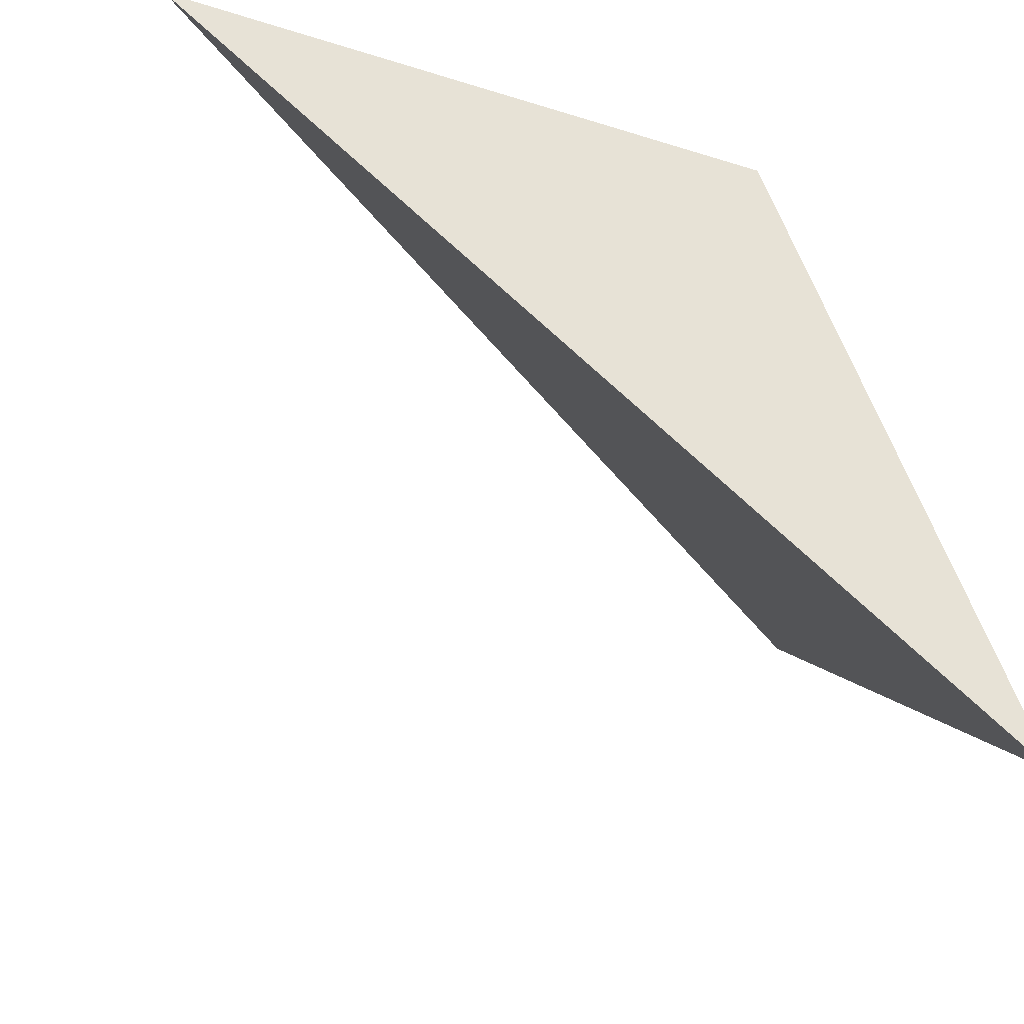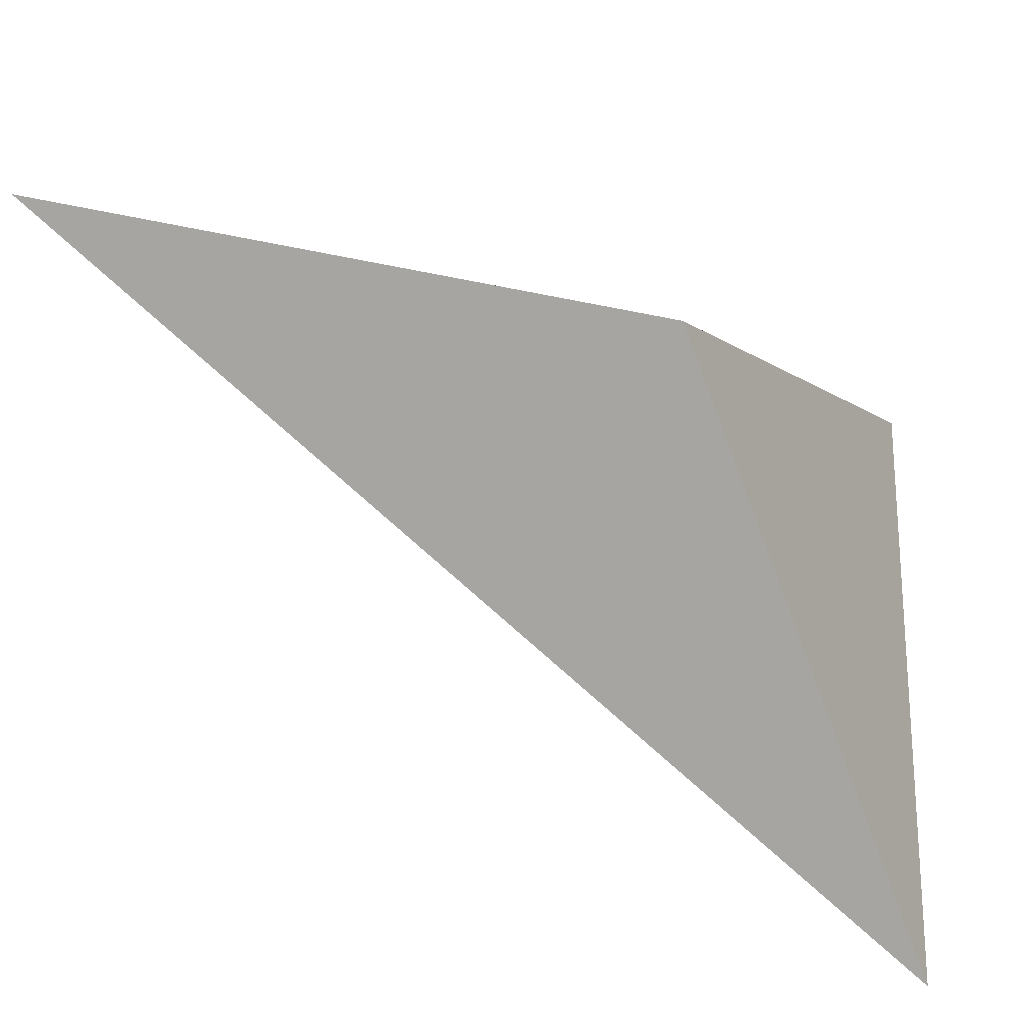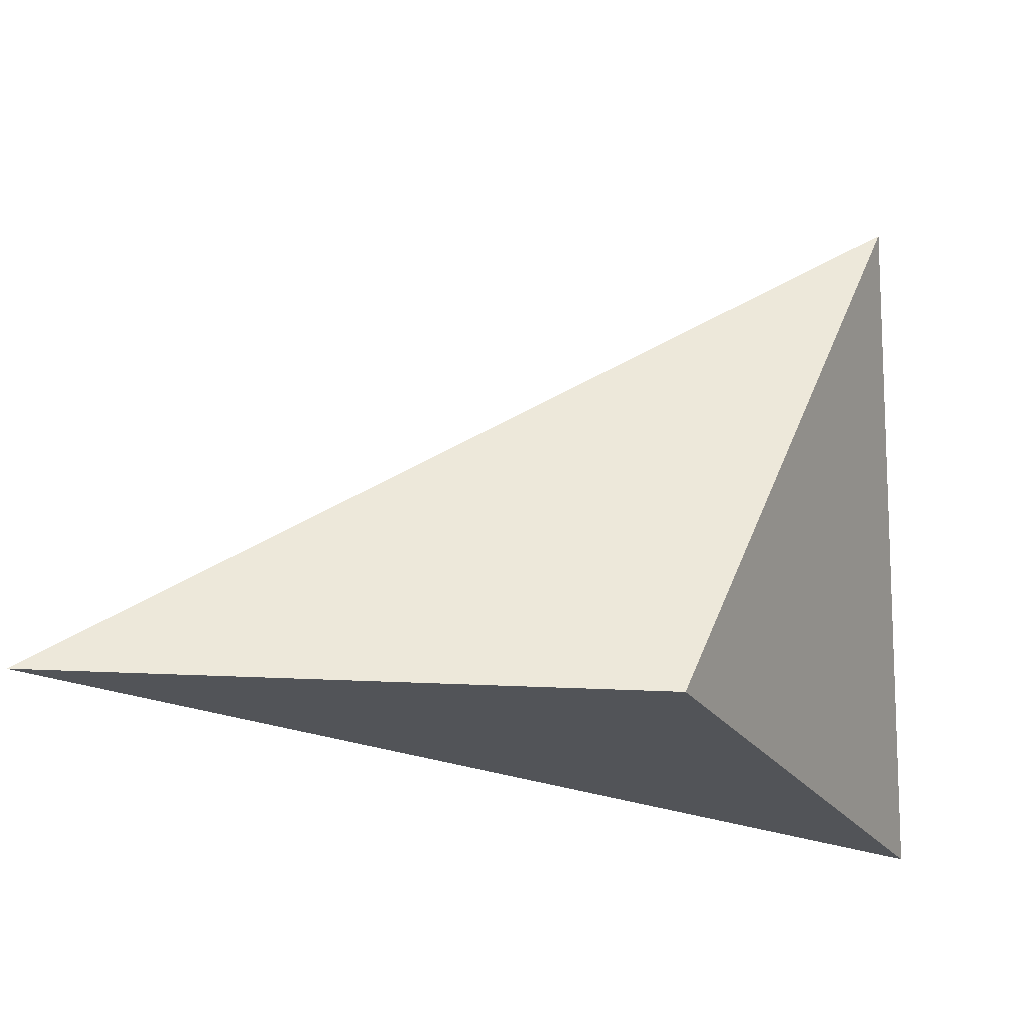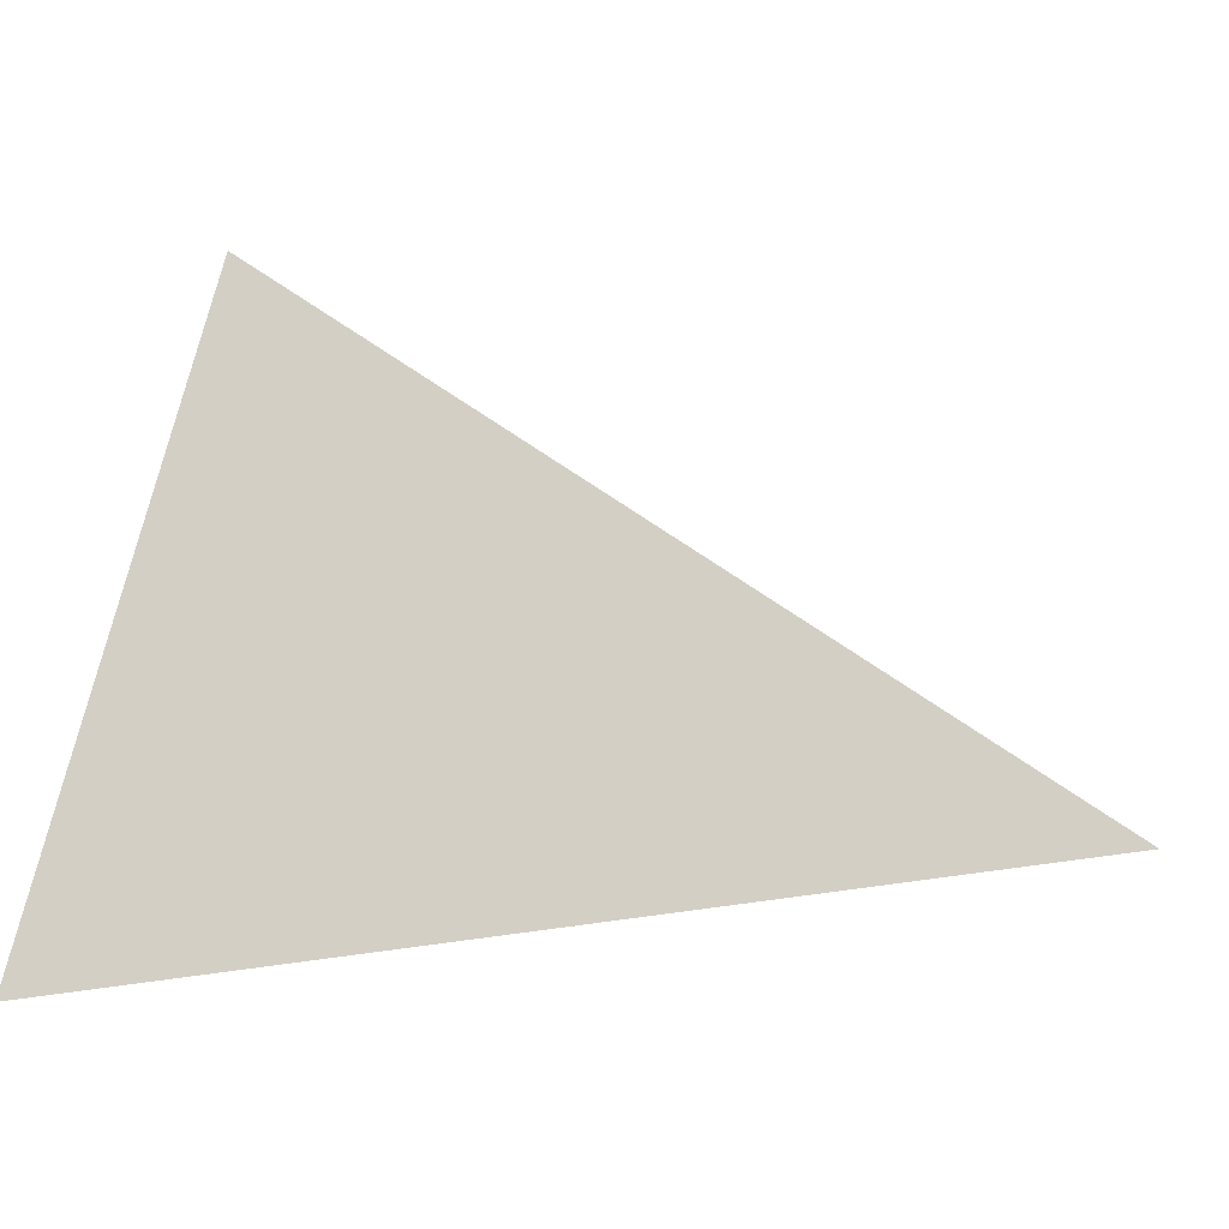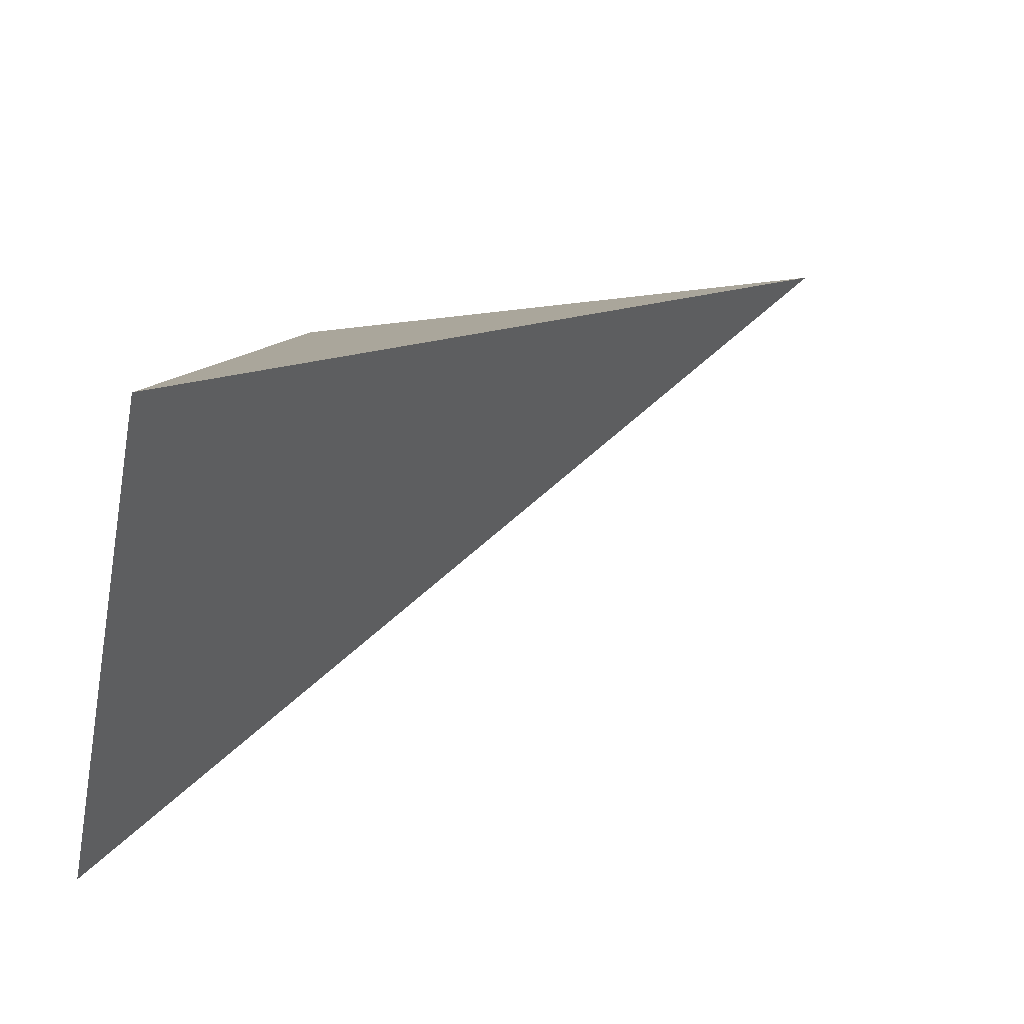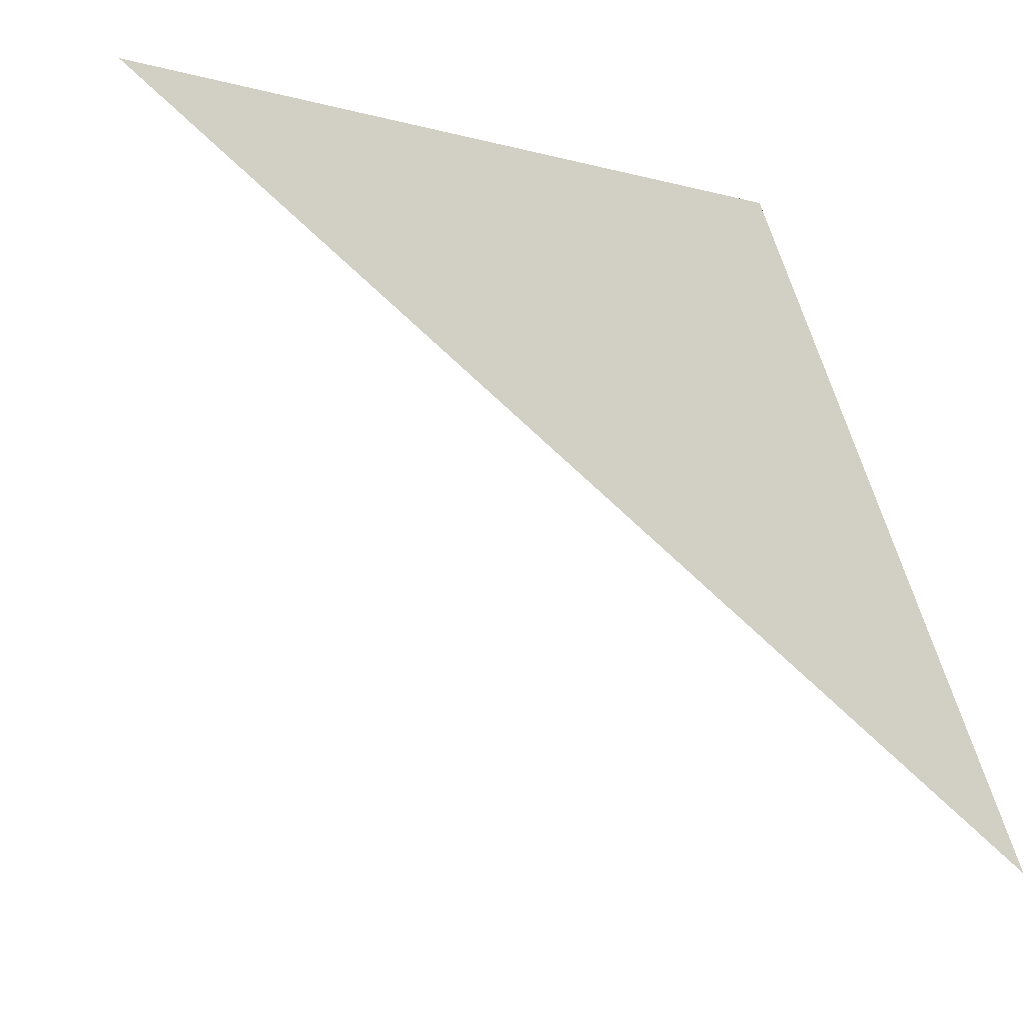
<metadata>
{"format":"obj","ext":"obj","renderer":"f3d","projection":"perspective","resolution":1024,"background":"white","views":[{"elev":-28.7,"azim":-14.7,"up":"+Z"},{"elev":16.2,"azim":5.6,"up":"+Z"},{"elev":-21.7,"azim":4.5,"up":"+Y"},{"elev":14.9,"azim":-156.7,"up":"+Y"},{"elev":-11.7,"azim":168.4,"up":"+Z"},{"elev":-7.5,"azim":-11.9,"up":"+Z"}]}
</metadata>
<code>
v 1.696 2.217 0.2798
v 1.546 1.824 0.4361
v 1.143 1.827 0.5048
v 1.709 1.815 0.01452
f 2 1 3
f 3 1 4
f 4 1 2
f 4 2 3

</code>
